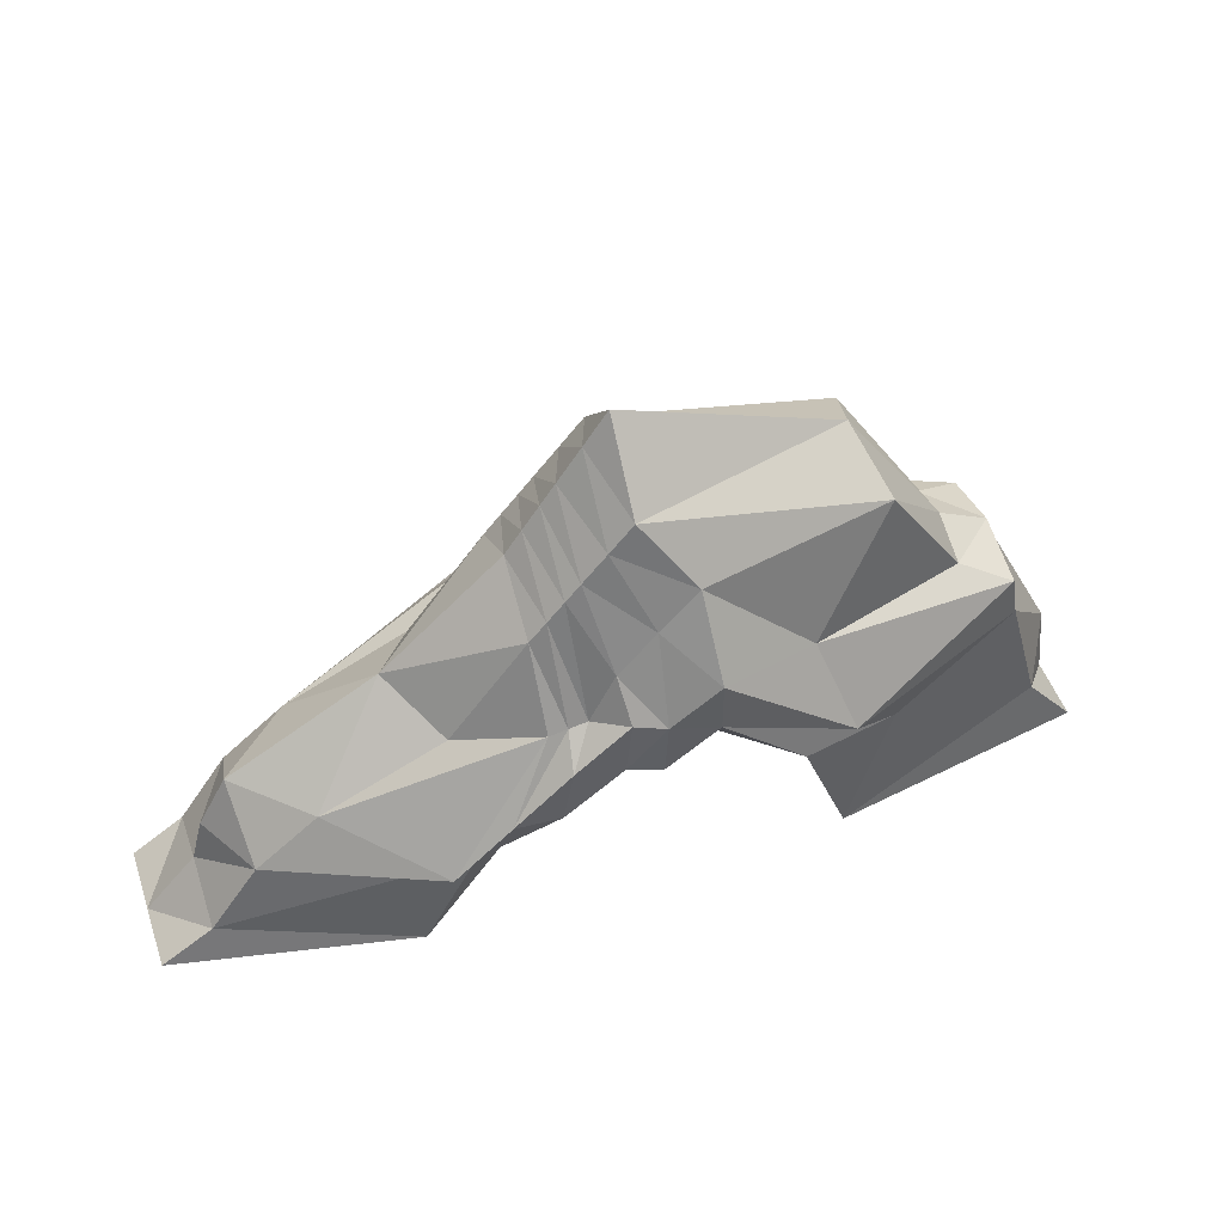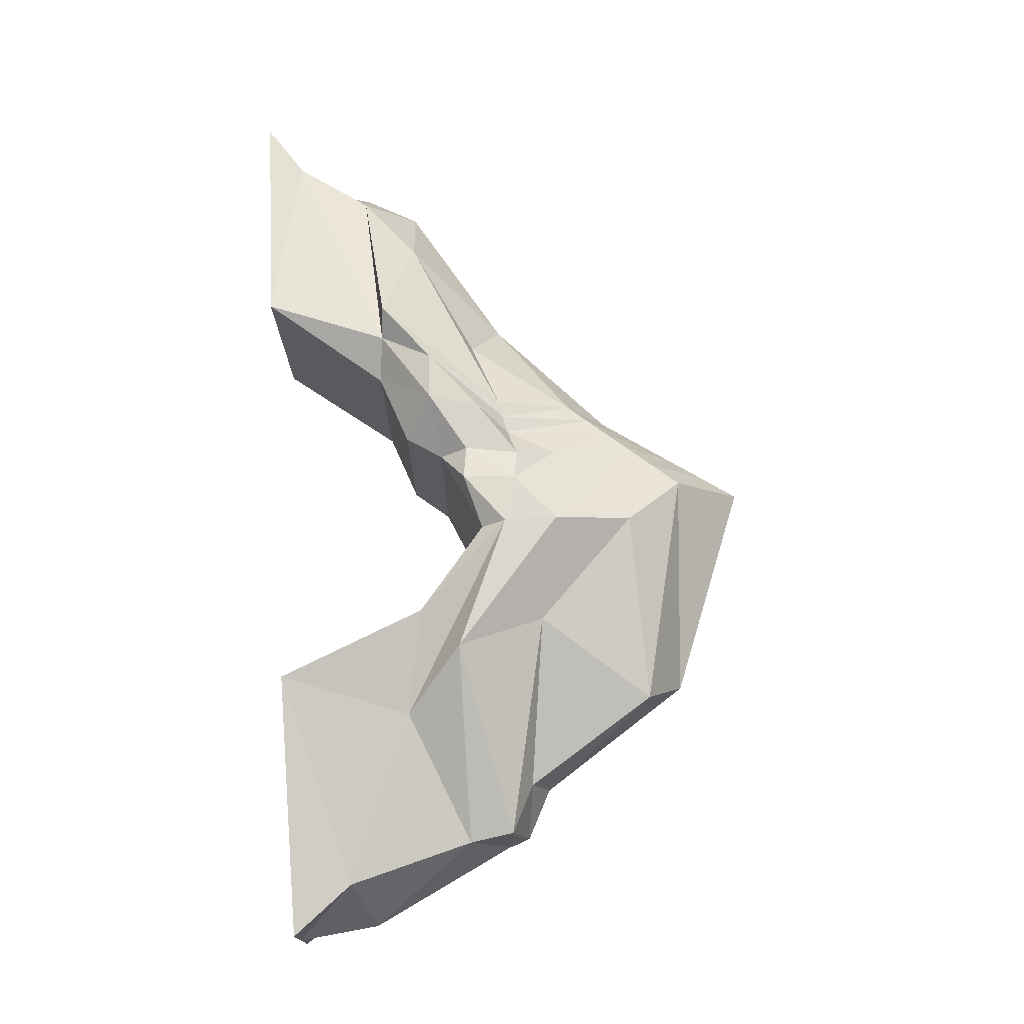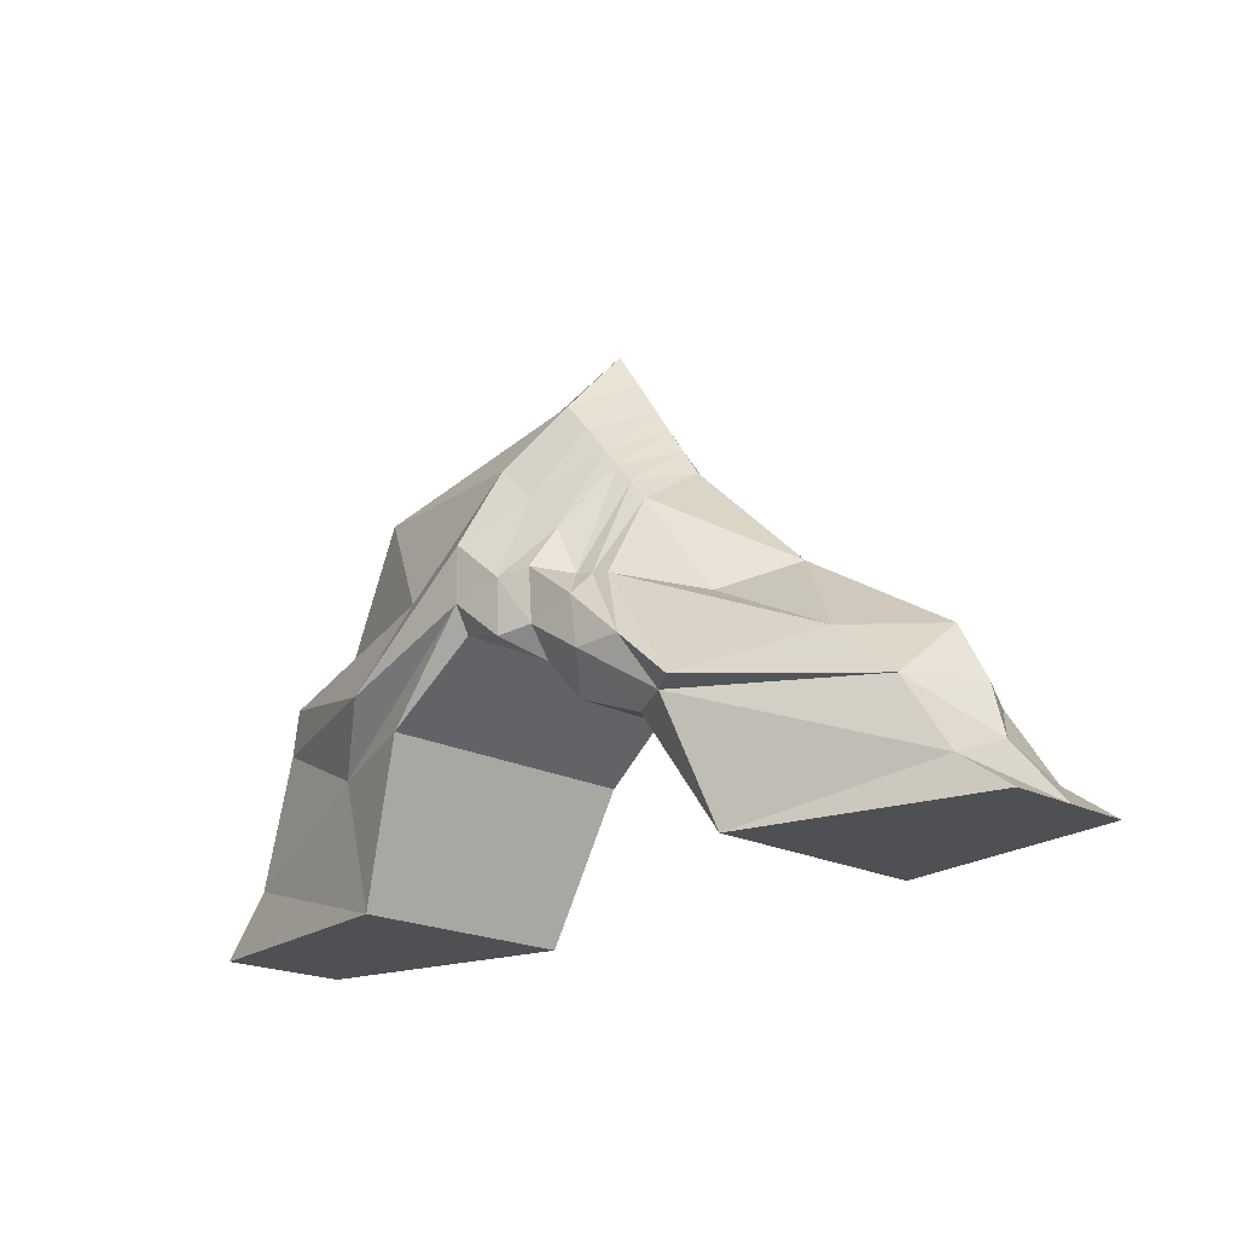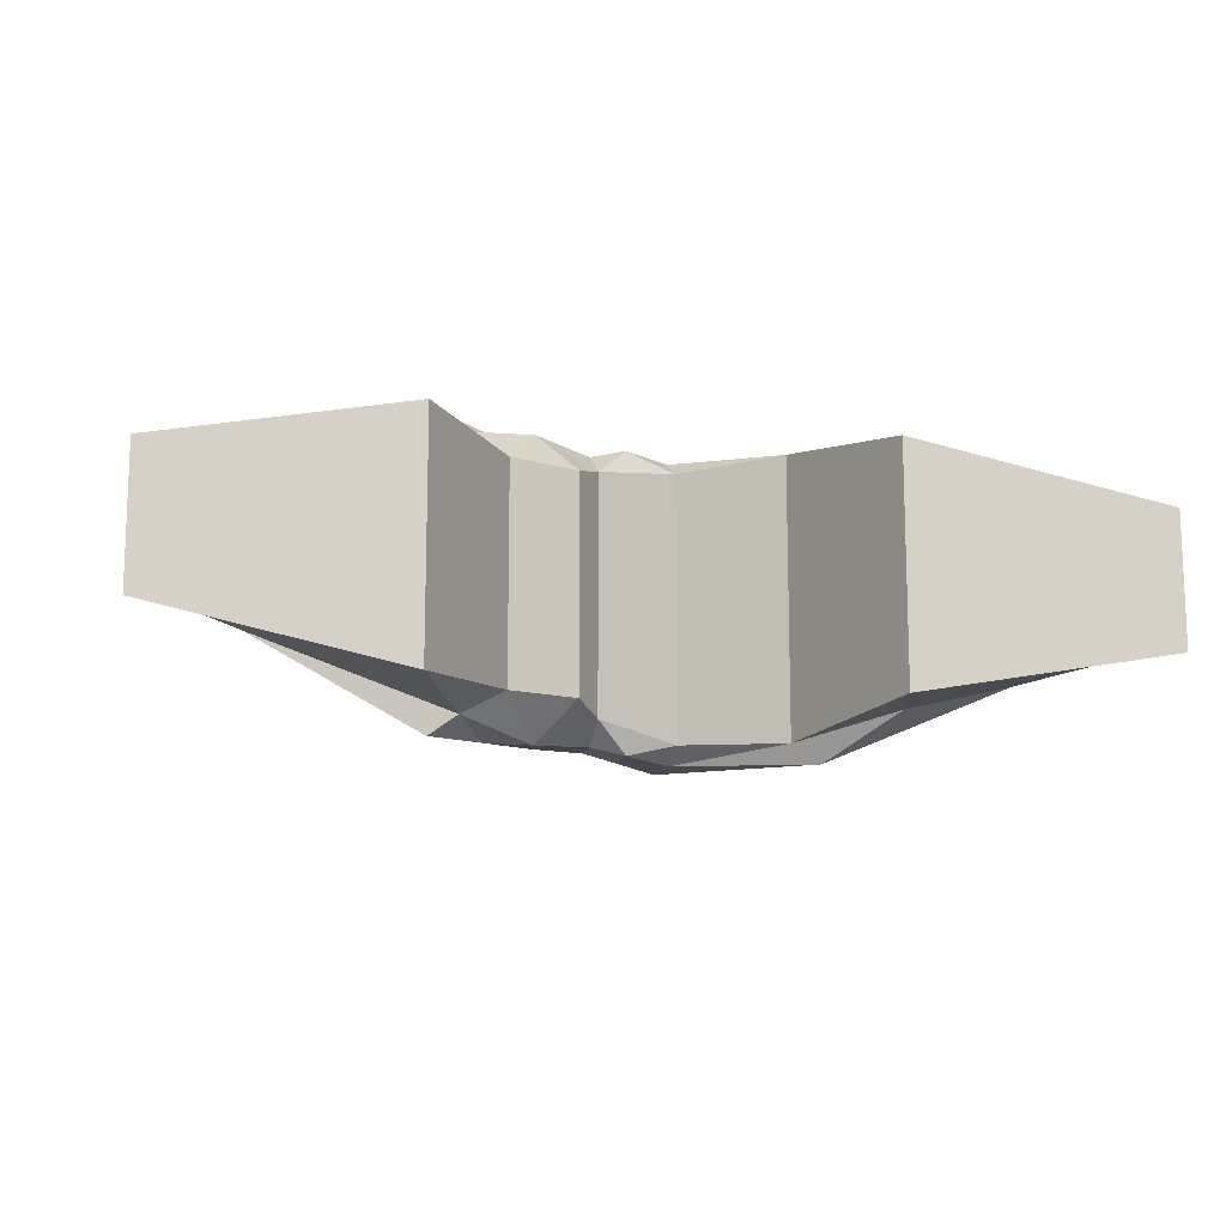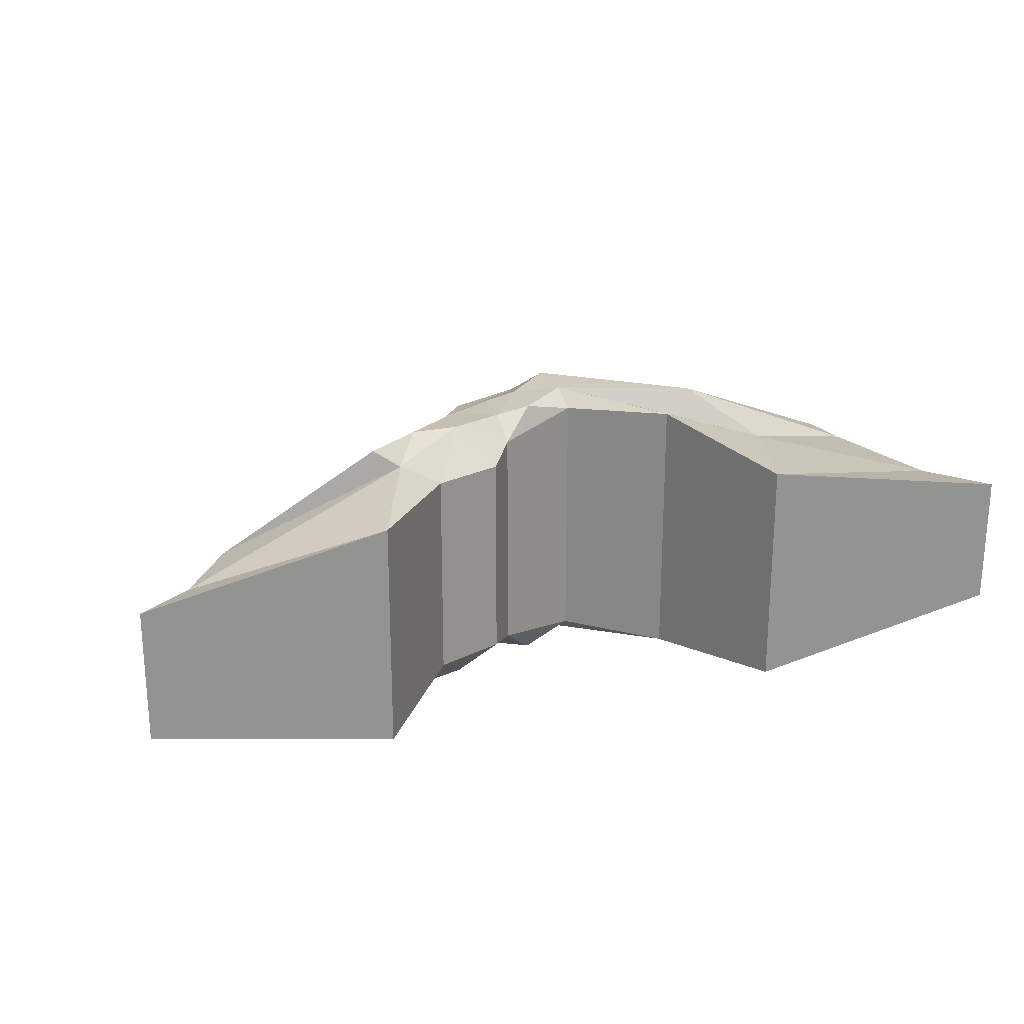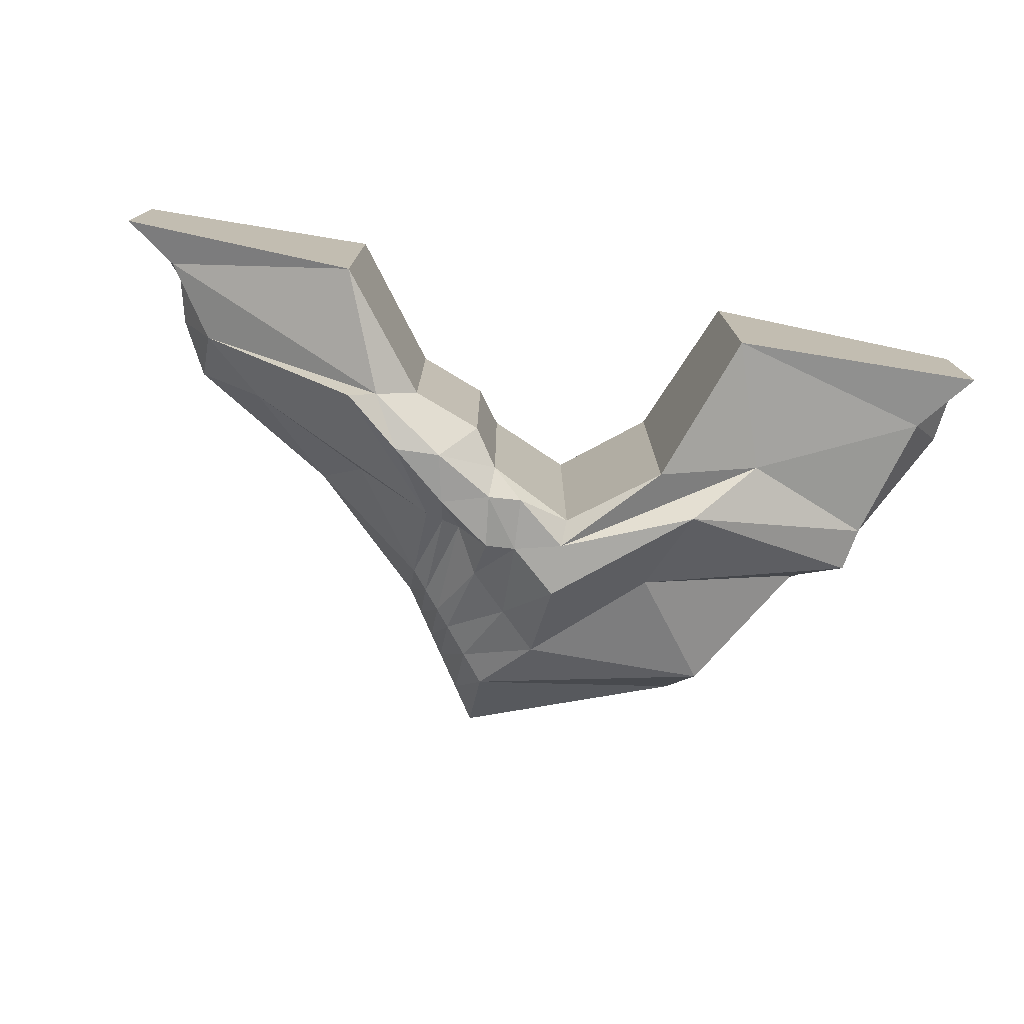
<metadata>
{"format":"obj","ext":"obj","renderer":"f3d","projection":"perspective","resolution":1024,"background":"white","views":[{"elev":49.3,"azim":-18.8,"up":"+Y"},{"elev":73.7,"azim":86.4,"up":"+Z"},{"elev":-19.1,"azim":-135.4,"up":"+Y"},{"elev":-12.7,"azim":-14.0,"up":"+Z"},{"elev":23.0,"azim":-20.2,"up":"+Z"},{"elev":-75.4,"azim":-10.7,"up":"+Z"}]}
</metadata>
<code>
o Cube
v -2.419 1.618 1
v -6.738 -1.706 1
v -2.419 1.618 -1
v -6.738 -1.706 -1
v 5.015 2.164 0.7221
v 7.169 -1.706 1
v 5.015 2.164 -0.7221
v 7.169 -1.706 -1
v 2.336 0.5578 2.058
v 0.1816 4.91 -1
v 2.336 0.5578 -2.058
v 0.1816 4.91 1
v -5.214 -0.07693 1
v 5.894 1.127 -1
v -5.214 -0.07693 -1
v 5.894 1.127 1
v 0.9842 2.788 2.219
v 0.9842 2.788 -2.219
v -3.114 -1.706 -1.73
v -1.258 3.174 1
v -3.114 -1.706 1.73
v -1.258 3.174 -1
v -2.765 0.1816 -2.226
v -2.765 0.1816 2.226
v 3.194 -1.706 1.73
v 3.751 4.139 -1
v 3.194 -1.706 -1.73
v 3.751 4.139 1
v 2.97 1.137 2.238
v 2.97 1.137 -2.238
v 5.782 1.805 -1
v -4.273 0.718 1
v -4.273 0.718 -1
v 5.782 1.805 1
v 0.8891 4.004 1.536
v 0.8891 4.004 -1.536
v -1.225 1.989 -1.647
v -1.225 1.989 1.647
v 2.499 2.474 1.669
v 2.499 2.474 -1.669
v -5.948 -1.159 1
v -5.948 -1.159 -1
v 6.429 -0.7901 1
v 0.9842 1.974 2.219
v 0.9842 1.974 -2.219
v 6.429 -0.7901 -1
v -2.35 0.1405 1.925
v -2.35 0.1405 -1.925
v 3.891 0.2705 -1.569
v 3.891 0.2705 1.569
v 7.169 -1.706 0
v -3.062 2.103 0
v 5.015 2.45 0
v -6.738 -1.706 0
v 2.336 0.5578 0
v 0.1816 5.97 0
v -5.761 -0.07693 0
v 5.894 1.76 0
v -1.258 3.812 0
v -3.114 -1.706 0
v 3.194 -1.706 0
v 3.457 4.745 0
v -5.327 0.7375 0
v 5.782 2.071 0
v 7.018 -0.4539 0
v -5.948 -0.7937 0
v -0.276 1.009 1.753
v -0.5358 4.045 -1
v -0.1945 2.24 -2.038
v -0.276 1.009 -1.753
v -0.5358 4.045 1
v -0.1945 2.24 2.038
v -0.2807 2.85 1.631
v -0.2807 2.85 -1.631
v -0.2972 1.425 2.082
v -0.2972 1.425 -2.082
v -0.276 1.009 0
v -0.5358 4.894 0
v 1.013 1.603 1.973
v -0.1771 4.478 -1
v 0.2606 2.17 -2.17
v 0.3042 3.427 -1.583
v 0.2092 1.356 -2.192
v 1.013 1.603 0
v 1.013 1.603 -1.973
v -0.1771 4.478 1
v 0.2606 2.17 2.17
v 0.3042 3.427 1.583
v 0.2092 1.356 2.192
v -0.1771 5.432 0
v -0.6719 0.4603 -1.582
v -0.7557 3.78 1
v -1.026 1.638 2.107
v -0.6747 2.11 1.663
v -1.201 0.8762 2.177
v -0.7557 4.565 0
v -0.6719 0.4603 1.582
v -0.7557 3.78 -1
v -1.026 1.638 -2.107
v -0.6747 2.11 -1.663
v -1.201 0.8762 -2.177
v -0.6719 0.4603 0
v -1.726 0.06752 -1.59
v -1.007 3.477 1
v -1.896 0.91 2.166
v -0.9497 2.049 1.655
v -1.776 0.5083 2.051
v -1.007 4.188 0
v -1.726 0.06752 1.59
v -1.007 3.477 -1
v -1.896 0.91 -2.166
v -0.9497 2.049 -1.655
v -1.776 0.5083 -2.051
v -1.726 0.06752 0
f 53 26 62
f 40 7 31
f 64 5 34
f 60 4 19
f 52 33 63
f 38 1 32
f 28 35 39
f 55 27 61
f 80 36 82
f 90 10 80
f 81 45 83
f 29 44 50
f 47 13 41
f 66 15 42
f 65 16 43
f 49 14 46
f 105 47 107
f 15 48 42
f 52 22 3
f 3 37 33
f 106 20 38
f 60 103 114
f 45 30 49
f 16 50 43
f 61 8 51
f 5 39 34
f 36 26 40
f 62 10 56
f 18 40 30
f 34 29 16
f 105 38 24
f 33 23 15
f 82 18 81
f 39 17 29
f 24 32 13
f 63 15 57
f 58 34 16
f 30 31 14
f 43 25 6
f 11 49 27
f 42 19 4
f 109 47 21
f 27 46 8
f 51 43 6
f 54 42 4
f 21 41 2
f 50 9 25
f 85 45 11
f 41 54 2
f 46 51 8
f 31 58 14
f 13 63 57
f 12 62 56
f 6 61 51
f 109 60 114
f 20 52 1
f 14 65 46
f 13 66 41
f 12 90 86
f 25 55 61
f 32 52 63
f 2 60 21
f 7 64 31
f 28 53 62
f 71 96 92
f 67 84 79
f 101 70 91
f 89 67 79
f 100 69 99
f 87 73 72
f 84 70 85
f 88 71 73
f 87 75 89
f 99 76 101
f 96 68 98
f 98 74 100
f 44 87 89
f 35 86 88
f 55 85 11
f 17 88 87
f 44 79 9
f 79 55 9
f 86 78 71
f 70 83 85
f 74 81 69
f 76 81 83
f 78 80 68
f 68 82 74
f 110 100 112
f 108 98 110
f 111 101 113
f 112 99 111
f 103 101 91
f 92 108 104
f 97 77 67
f 67 95 97
f 72 94 93
f 77 91 70
f 73 92 94
f 75 93 95
f 104 59 20
f 48 103 19
f 37 111 23
f 48 111 113
f 59 110 22
f 22 112 37
f 97 114 102
f 95 109 97
f 93 106 105
f 114 91 102
f 94 104 106
f 95 105 107
f 53 7 26
f 40 26 7
f 64 53 5
f 60 54 4
f 52 3 33
f 38 20 1
f 28 12 35
f 55 11 27
f 80 10 36
f 90 56 10
f 81 18 45
f 29 17 44
f 47 24 13
f 66 57 15
f 65 58 16
f 49 30 14
f 105 24 47
f 15 23 48
f 52 59 22
f 3 22 37
f 106 104 20
f 60 19 103
f 45 18 30
f 16 29 50
f 61 27 8
f 5 28 39
f 36 10 26
f 62 26 10
f 18 36 40
f 34 39 29
f 105 106 38
f 33 37 23
f 82 36 18
f 39 35 17
f 24 38 32
f 63 33 15
f 58 64 34
f 30 40 31
f 43 50 25
f 11 45 49
f 42 48 19
f 109 107 47
f 27 49 46
f 51 65 43
f 54 66 42
f 21 47 41
f 50 44 9
f 85 83 45
f 41 66 54
f 46 65 51
f 31 64 58
f 13 32 63
f 12 28 62
f 6 25 61
f 109 21 60
f 20 59 52
f 14 58 65
f 13 57 66
f 12 56 90
f 25 9 55
f 32 1 52
f 2 54 60
f 7 53 64
f 28 5 53
f 71 78 96
f 67 77 84
f 101 76 70
f 89 75 67
f 100 74 69
f 87 88 73
f 84 77 70
f 88 86 71
f 87 72 75
f 99 69 76
f 96 78 68
f 98 68 74
f 44 17 87
f 35 12 86
f 55 84 85
f 17 35 88
f 44 89 79
f 79 84 55
f 86 90 78
f 70 76 83
f 74 82 81
f 76 69 81
f 78 90 80
f 68 80 82
f 110 98 100
f 108 96 98
f 111 99 101
f 112 100 99
f 103 113 101
f 92 96 108
f 97 102 77
f 67 75 95
f 72 73 94
f 77 102 91
f 73 71 92
f 75 72 93
f 104 108 59
f 48 113 103
f 37 112 111
f 48 23 111
f 59 108 110
f 22 110 112
f 97 109 114
f 95 107 109
f 93 94 106
f 114 103 91
f 94 92 104
f 95 93 105

</code>
